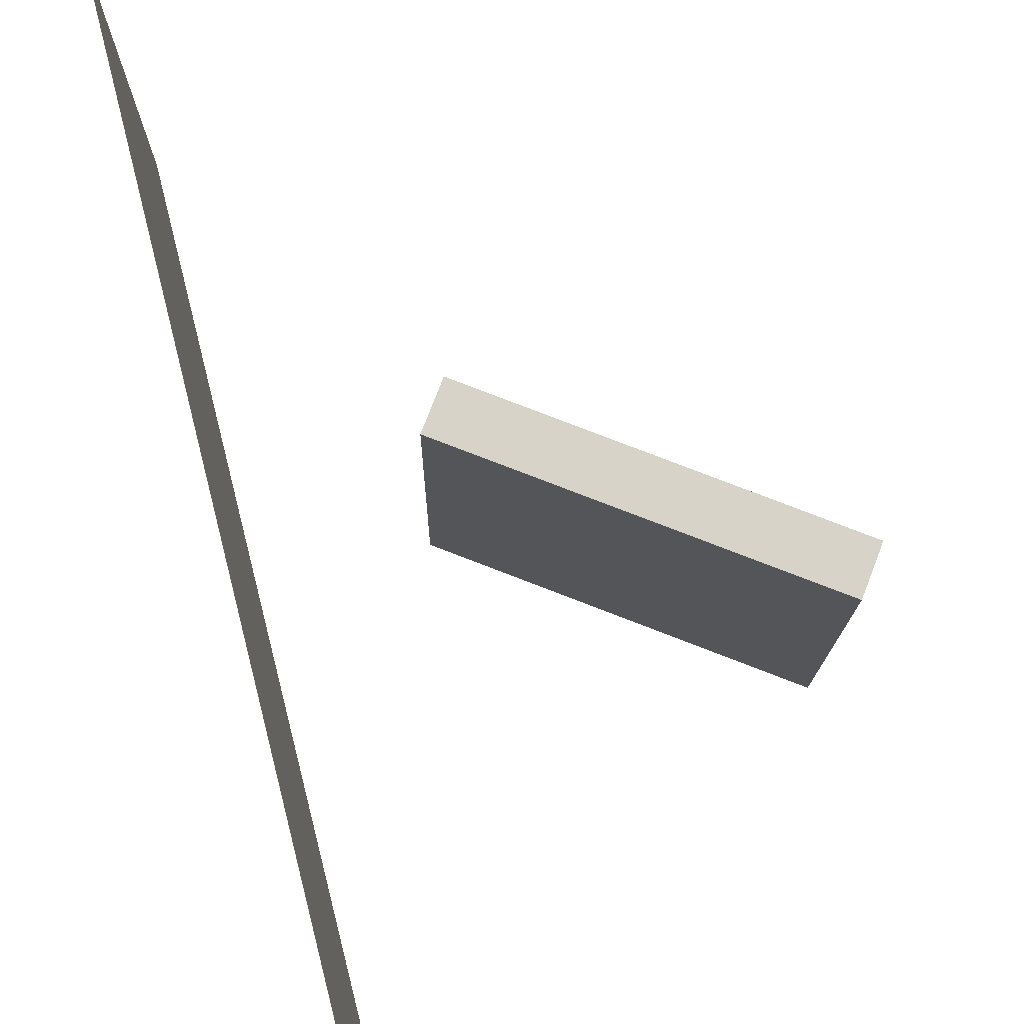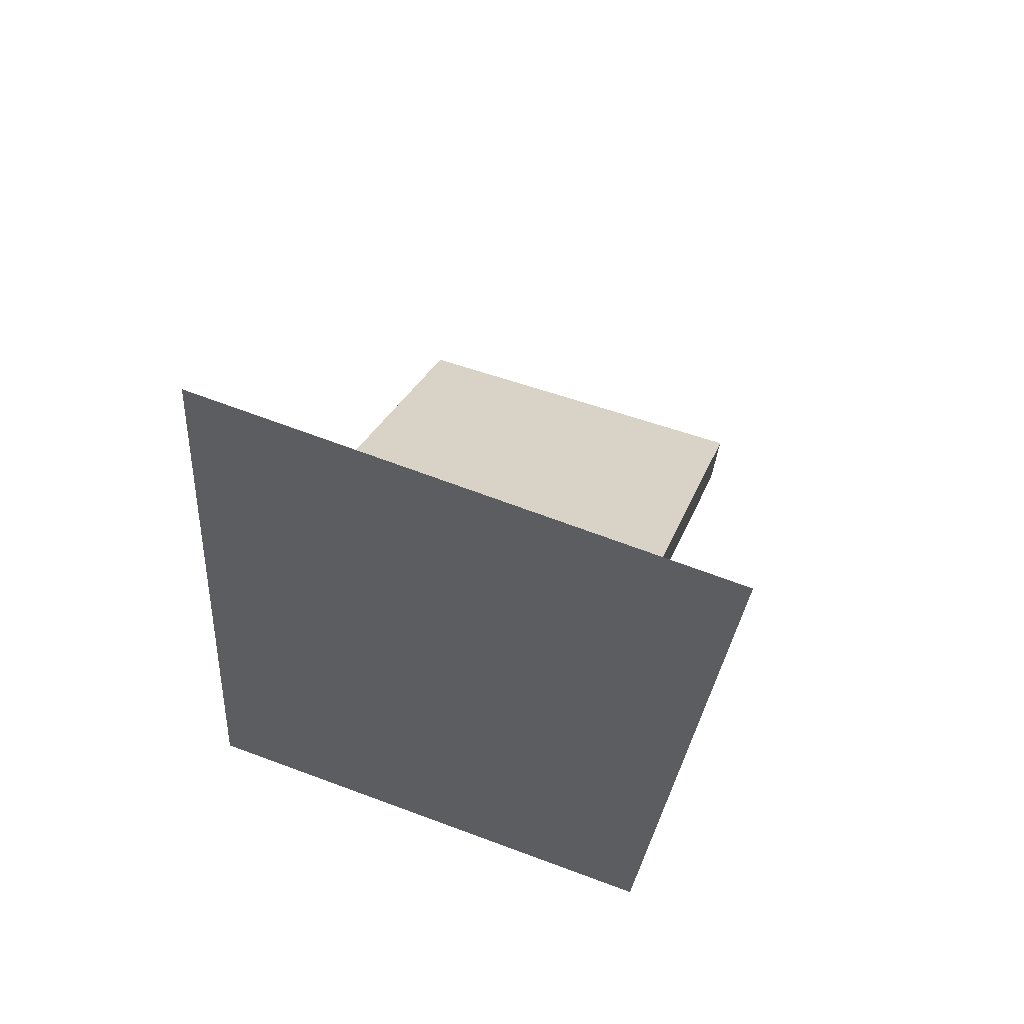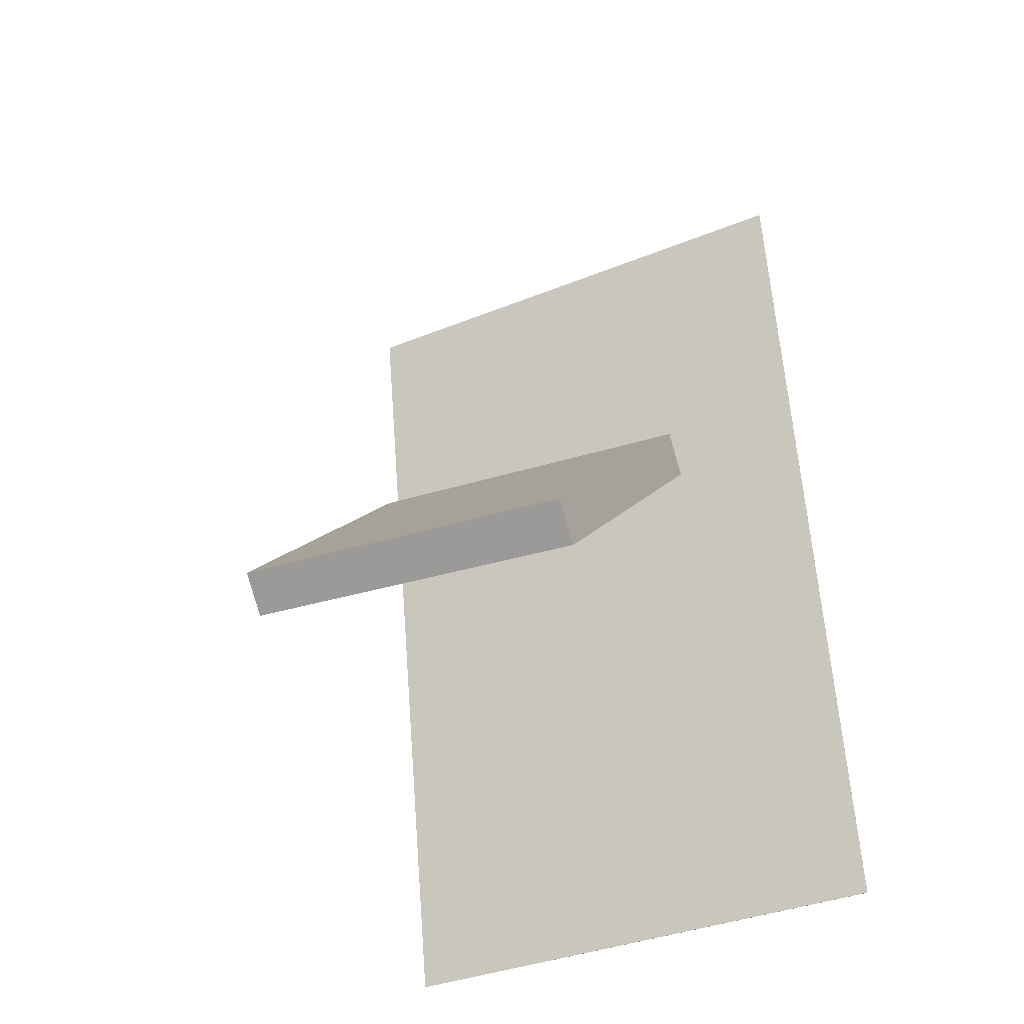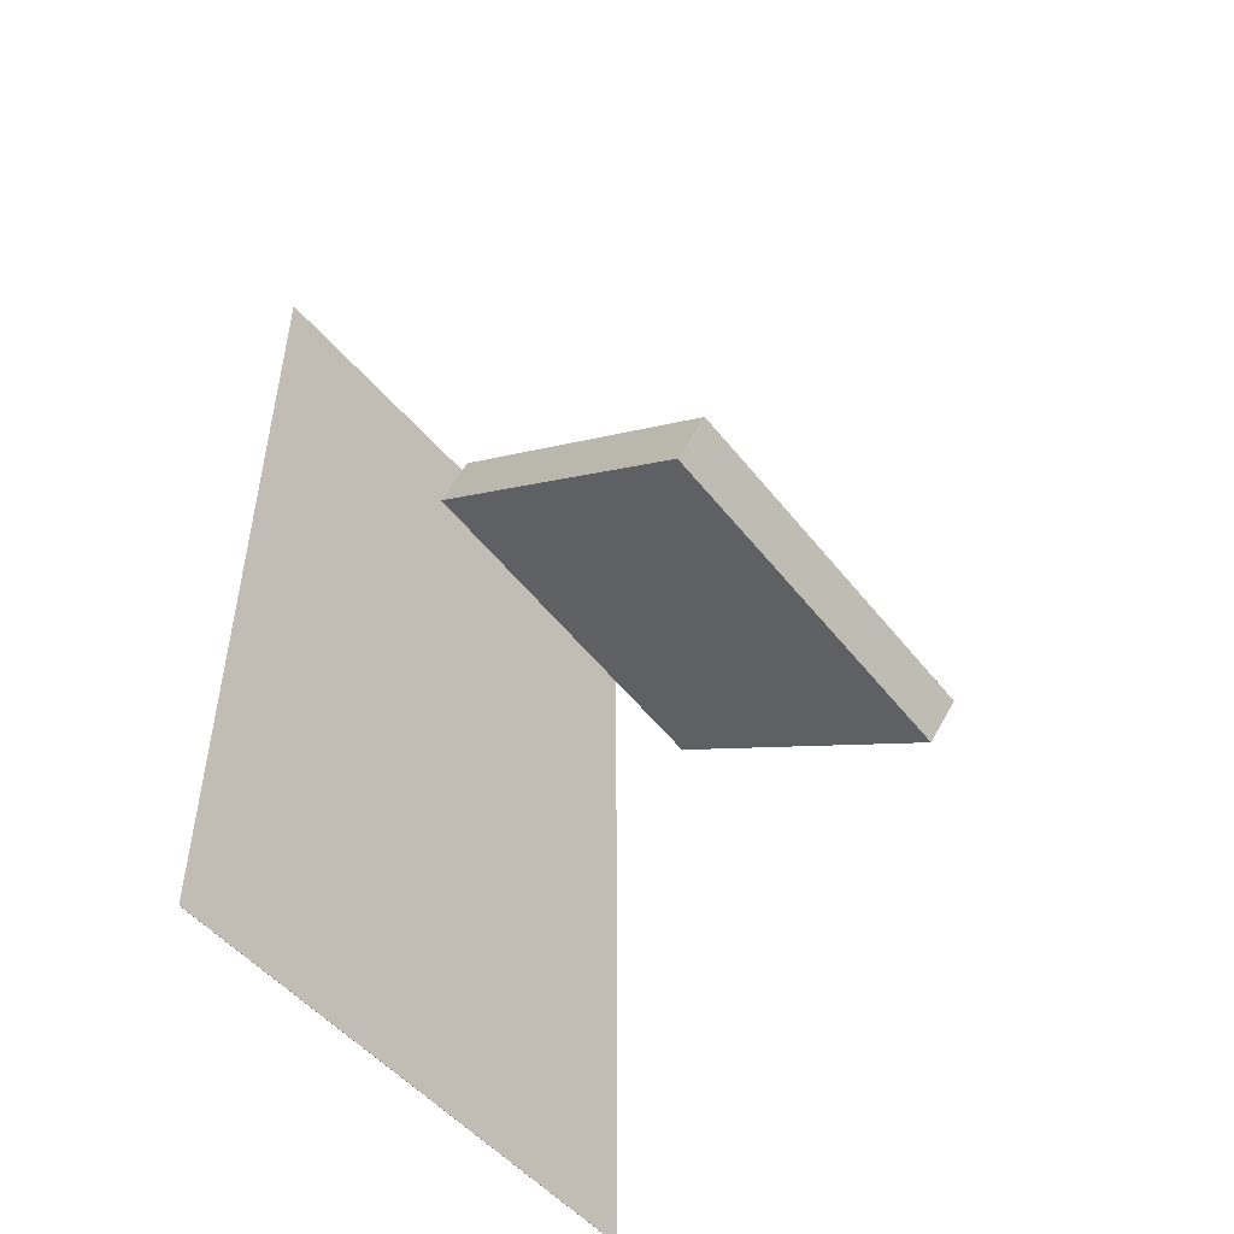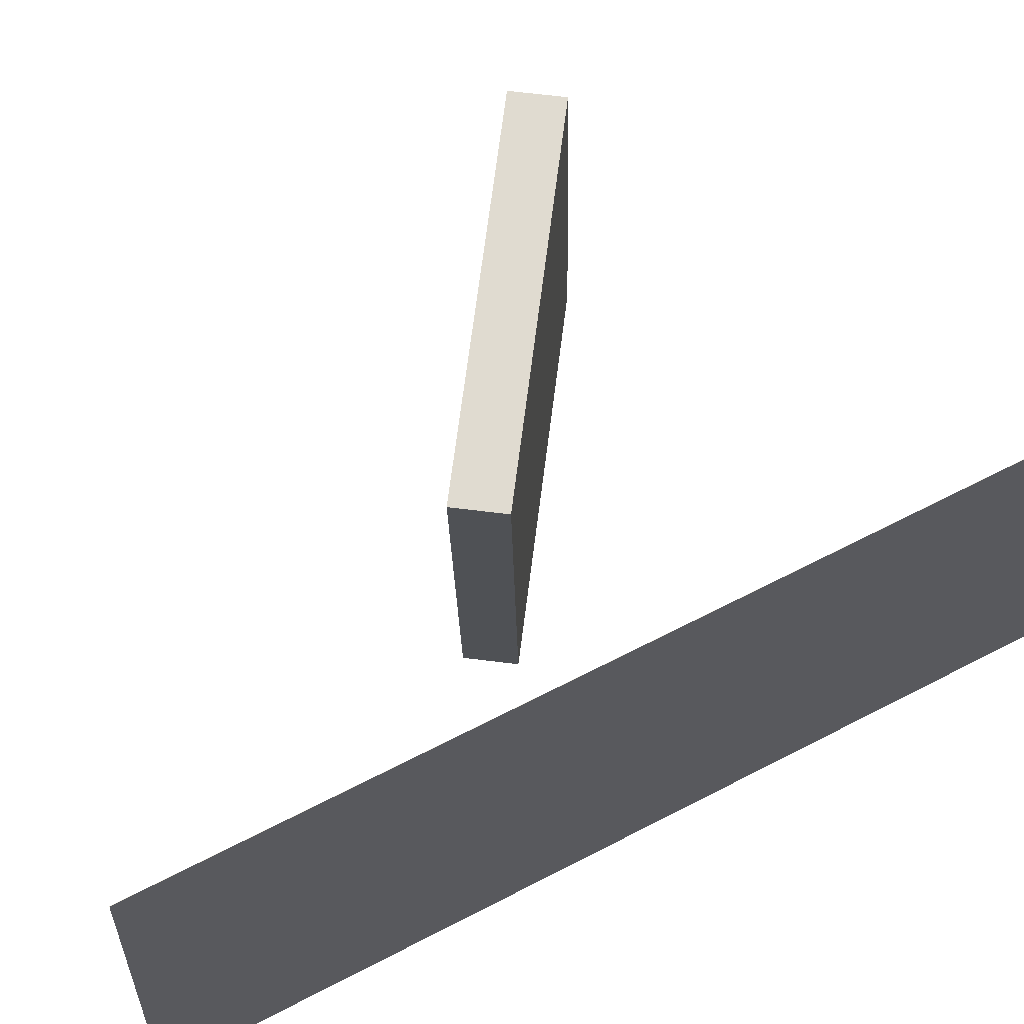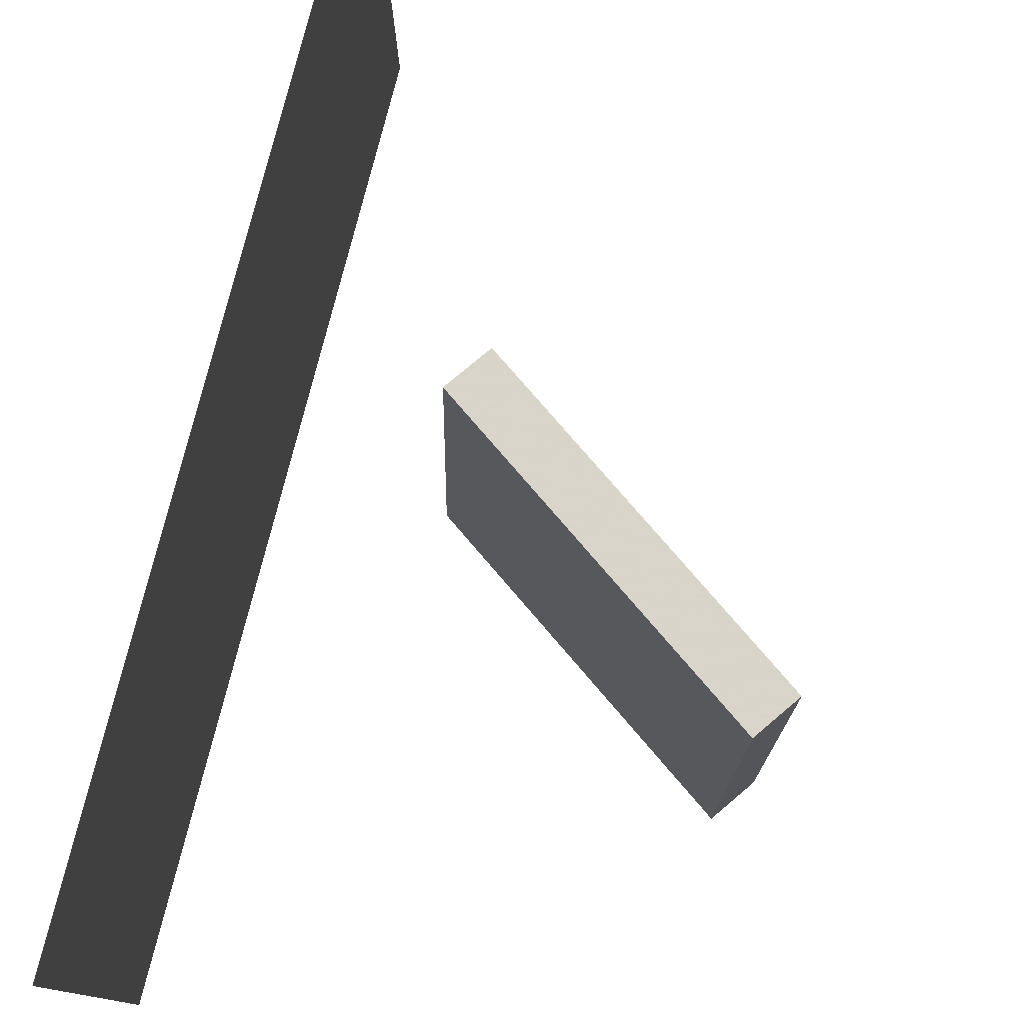
<metadata>
{"format":"obj","ext":"obj","renderer":"f3d","projection":"perspective","resolution":1024,"background":"white","views":[{"elev":77.4,"azim":-16.7,"up":"+Z"},{"elev":63.3,"azim":-69.9,"up":"+Y"},{"elev":-28.0,"azim":118.7,"up":"+Y"},{"elev":-55.5,"azim":39.0,"up":"+Y"},{"elev":69.9,"azim":-120.5,"up":"+Z"},{"elev":75.5,"azim":11.8,"up":"+Z"}]}
</metadata>
<code>
v -0.1914 -0.424 -0.3076
v -0.1879 -0.4583 0.2603
v -0.1916 -0.424 -0.3076
v -0.1881 -0.4583 0.2603
v -0.1485 0.4905 -0.2525
v -0.145 0.4561 0.3153
v -0.1487 0.4905 -0.2525
v -0.1452 0.4562 0.3153
f 1.0 7.0 5.0
f 1.0 3.0 7.0
f 1.0 4.0 3.0
f 1.0 2.0 4.0
f 3.0 8.0 7.0
f 3.0 4.0 8.0
f 5.0 7.0 8.0
f 5.0 8.0 6.0
f 1.0 5.0 6.0
f 1.0 6.0 2.0
f 2.0 6.0 8.0
f 2.0 8.0 4.0
v 0.2779 -0.1715 -0.186
v 0.2825 -0.1668 0.1963
v -0.00612 0.04885 -0.1854
v -0.001612 0.05359 0.1969
v 0.3082 -0.1325 -0.1869
v 0.3127 -0.1278 0.1954
v 0.02417 0.08789 -0.1862
v 0.02868 0.09263 0.196
f 9.0 15.0 13.0
f 9.0 11.0 15.0
f 9.0 12.0 11.0
f 9.0 10.0 12.0
f 11.0 16.0 15.0
f 11.0 12.0 16.0
f 13.0 15.0 16.0
f 13.0 16.0 14.0
f 9.0 13.0 14.0
f 9.0 14.0 10.0
f 10.0 14.0 16.0
f 10.0 16.0 12.0

</code>
